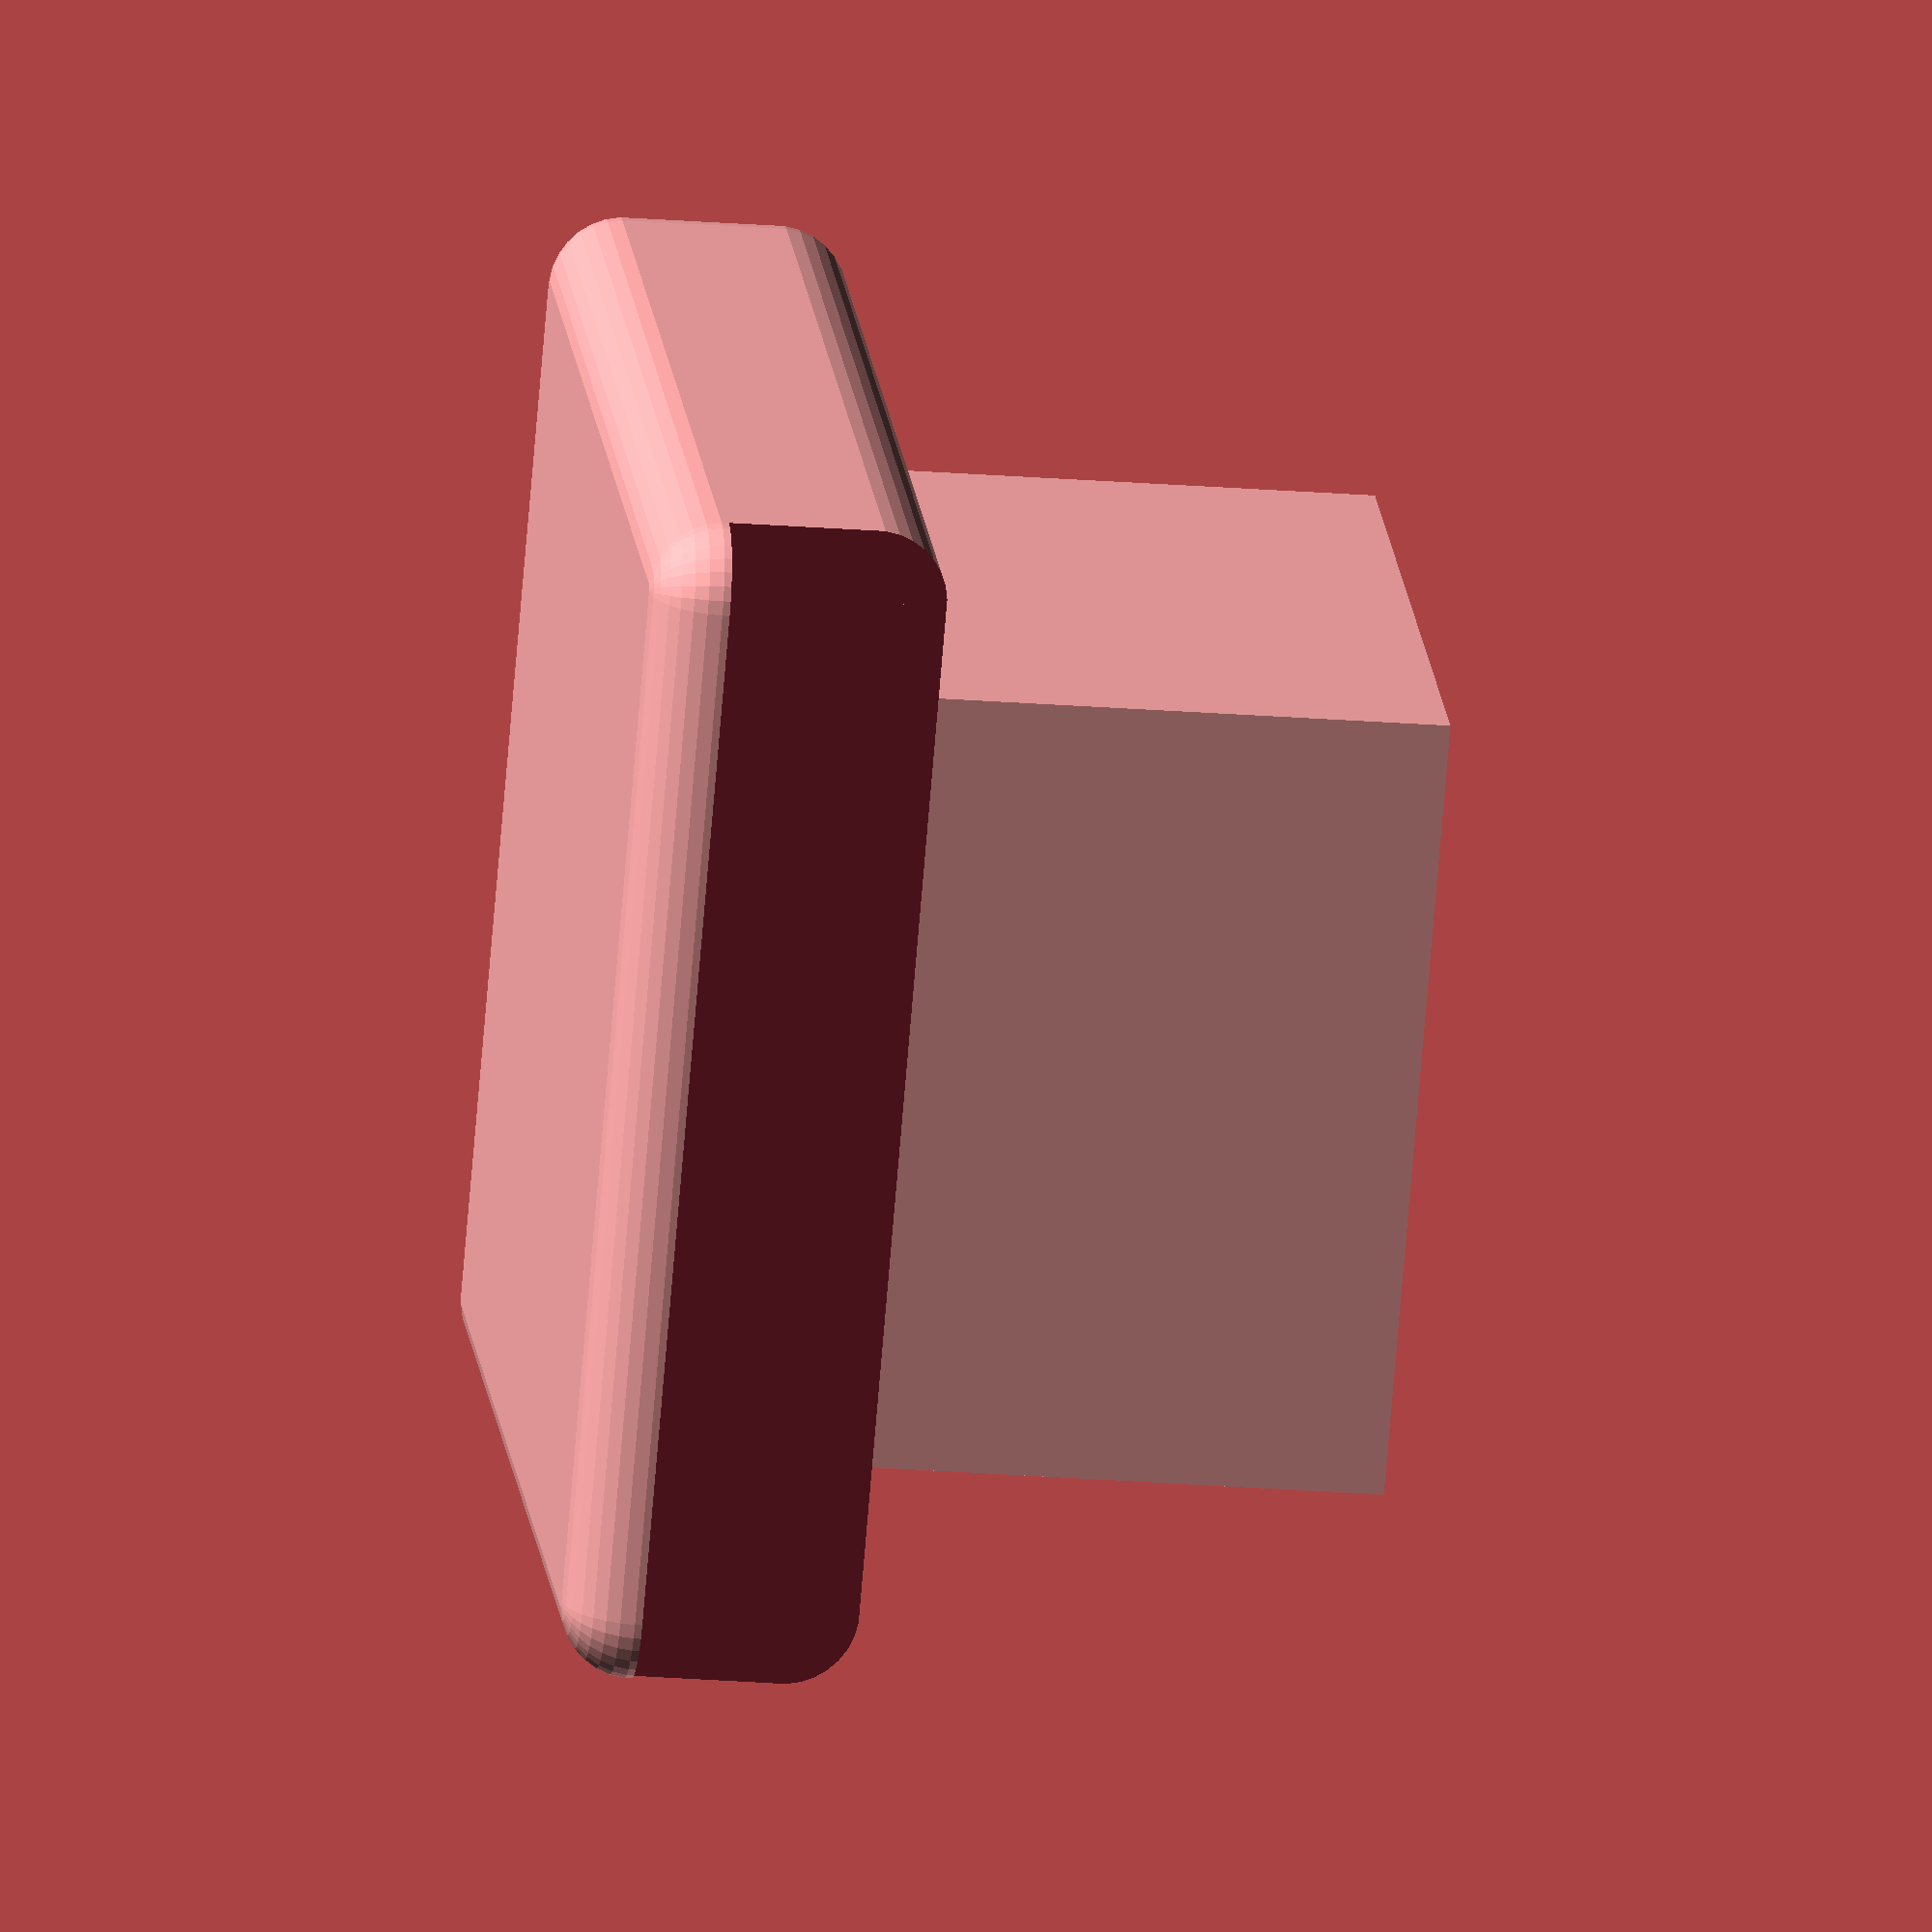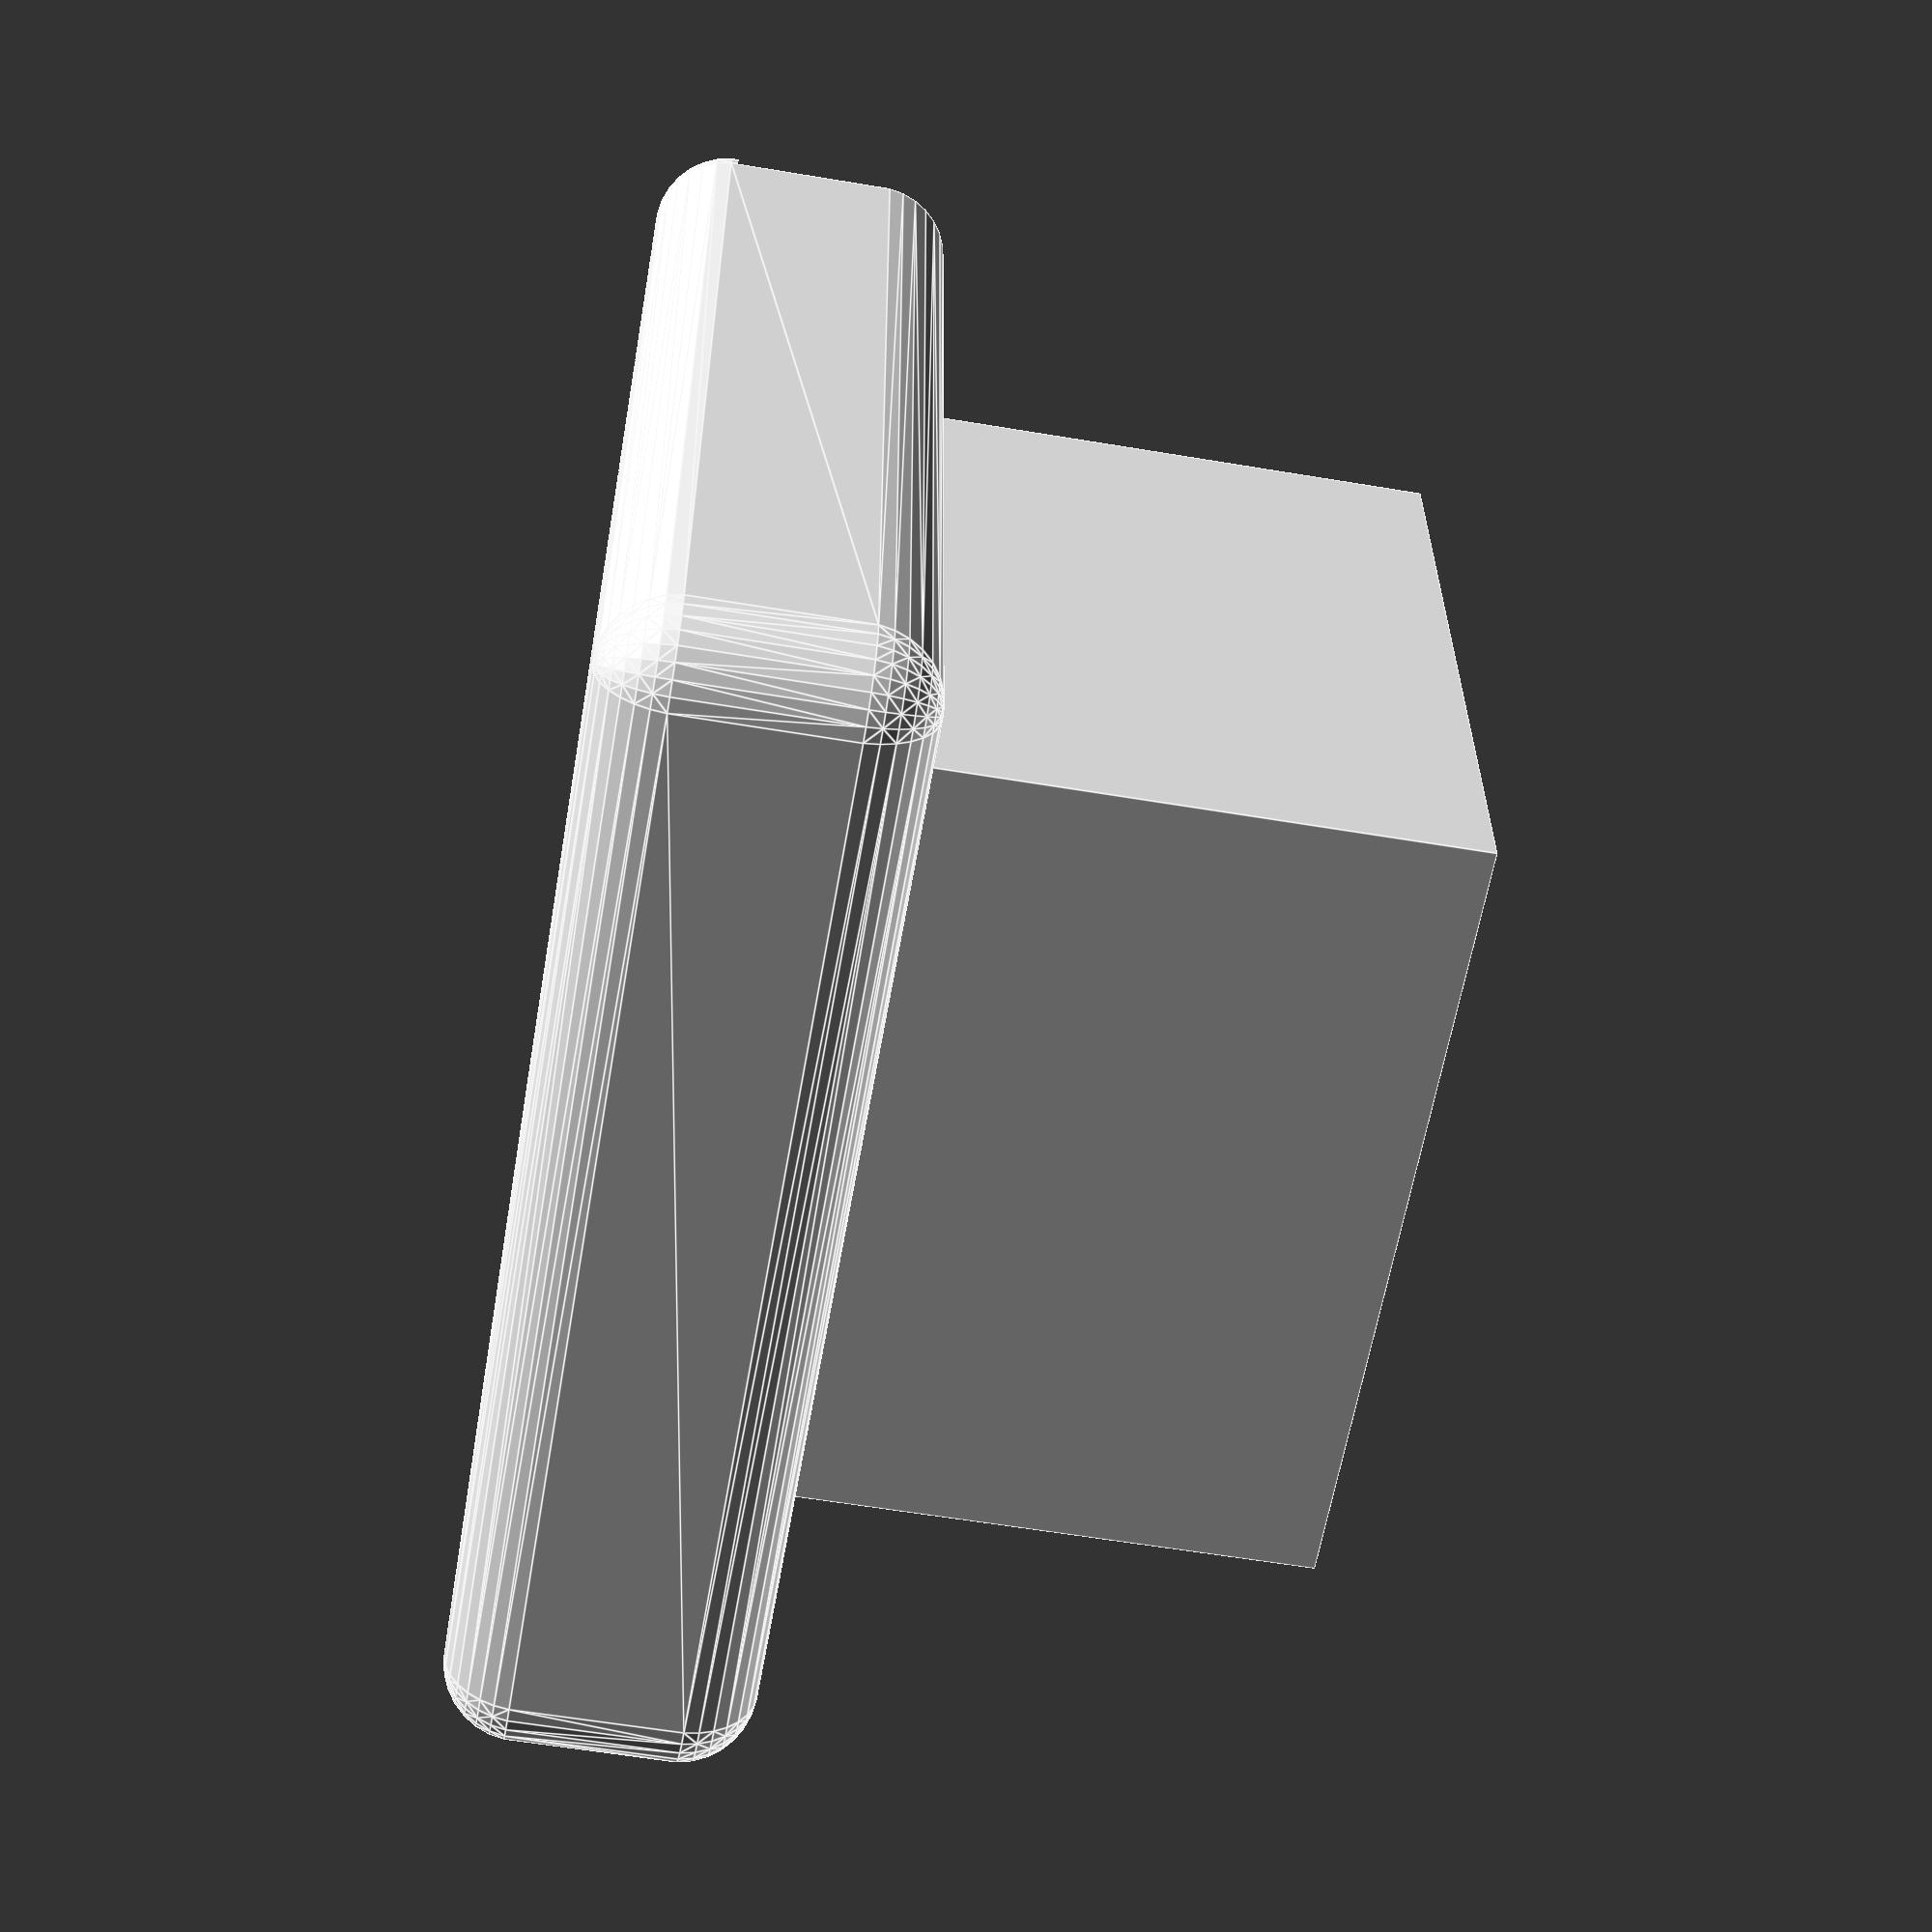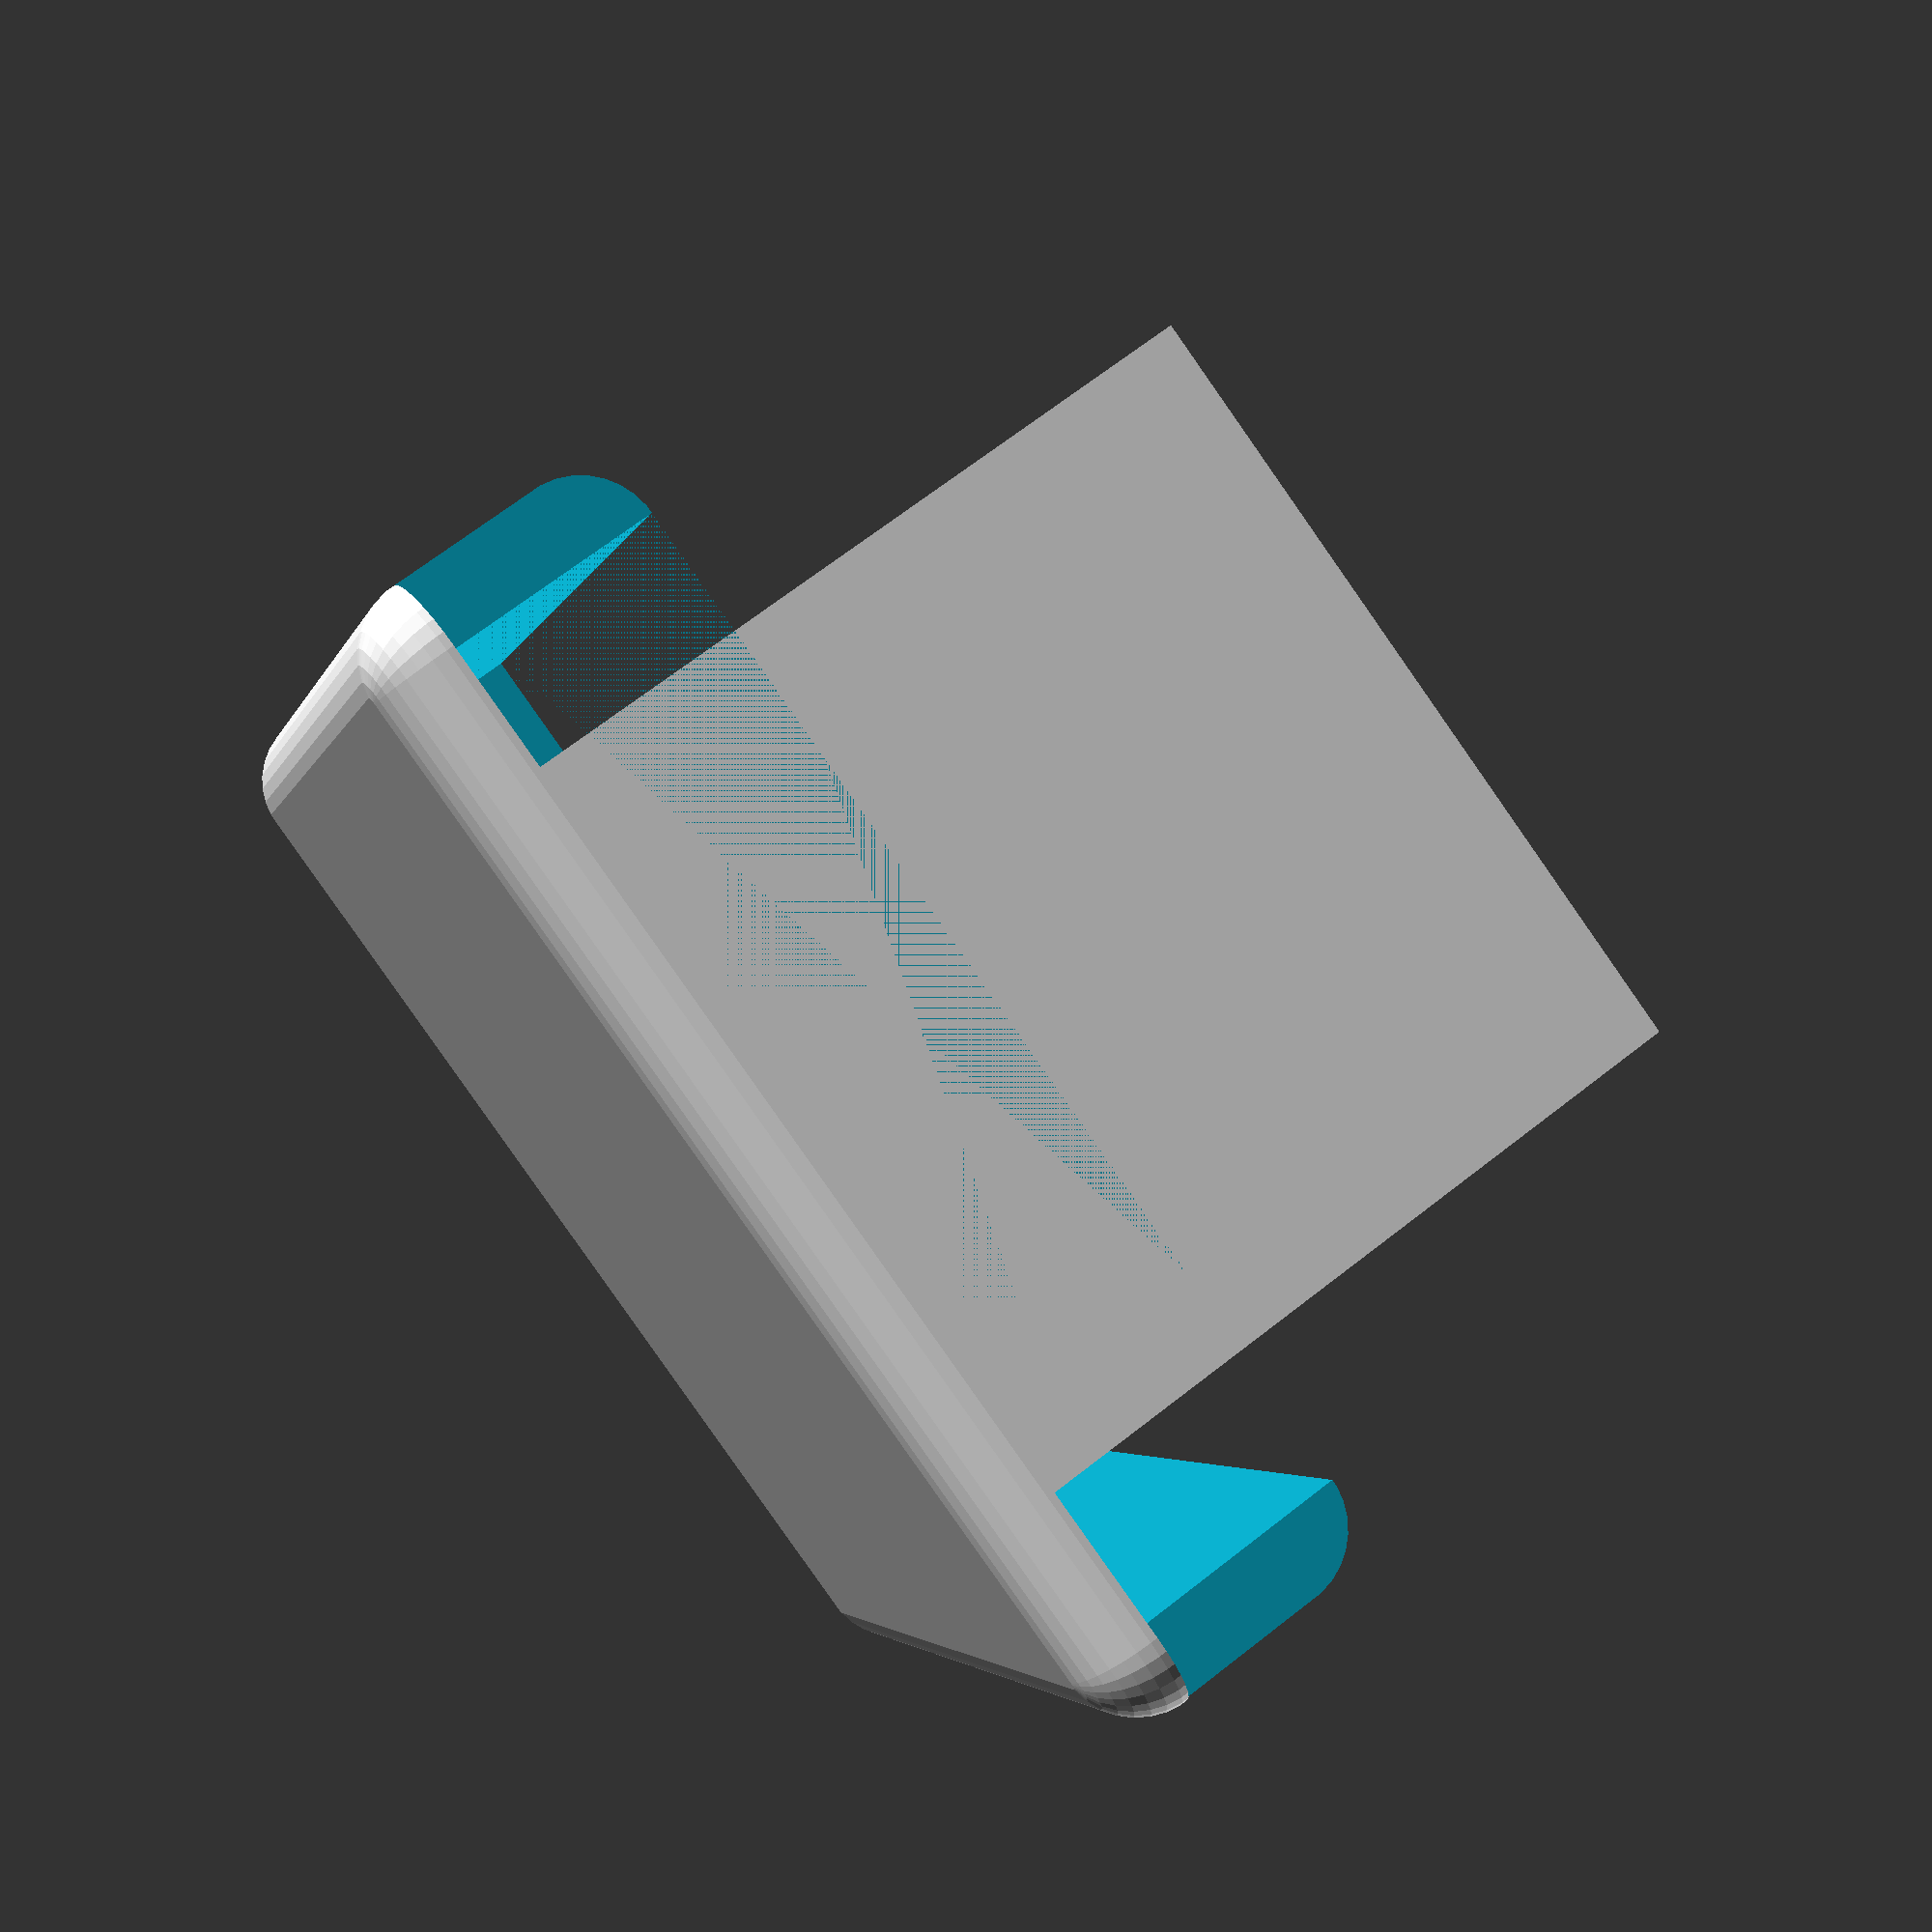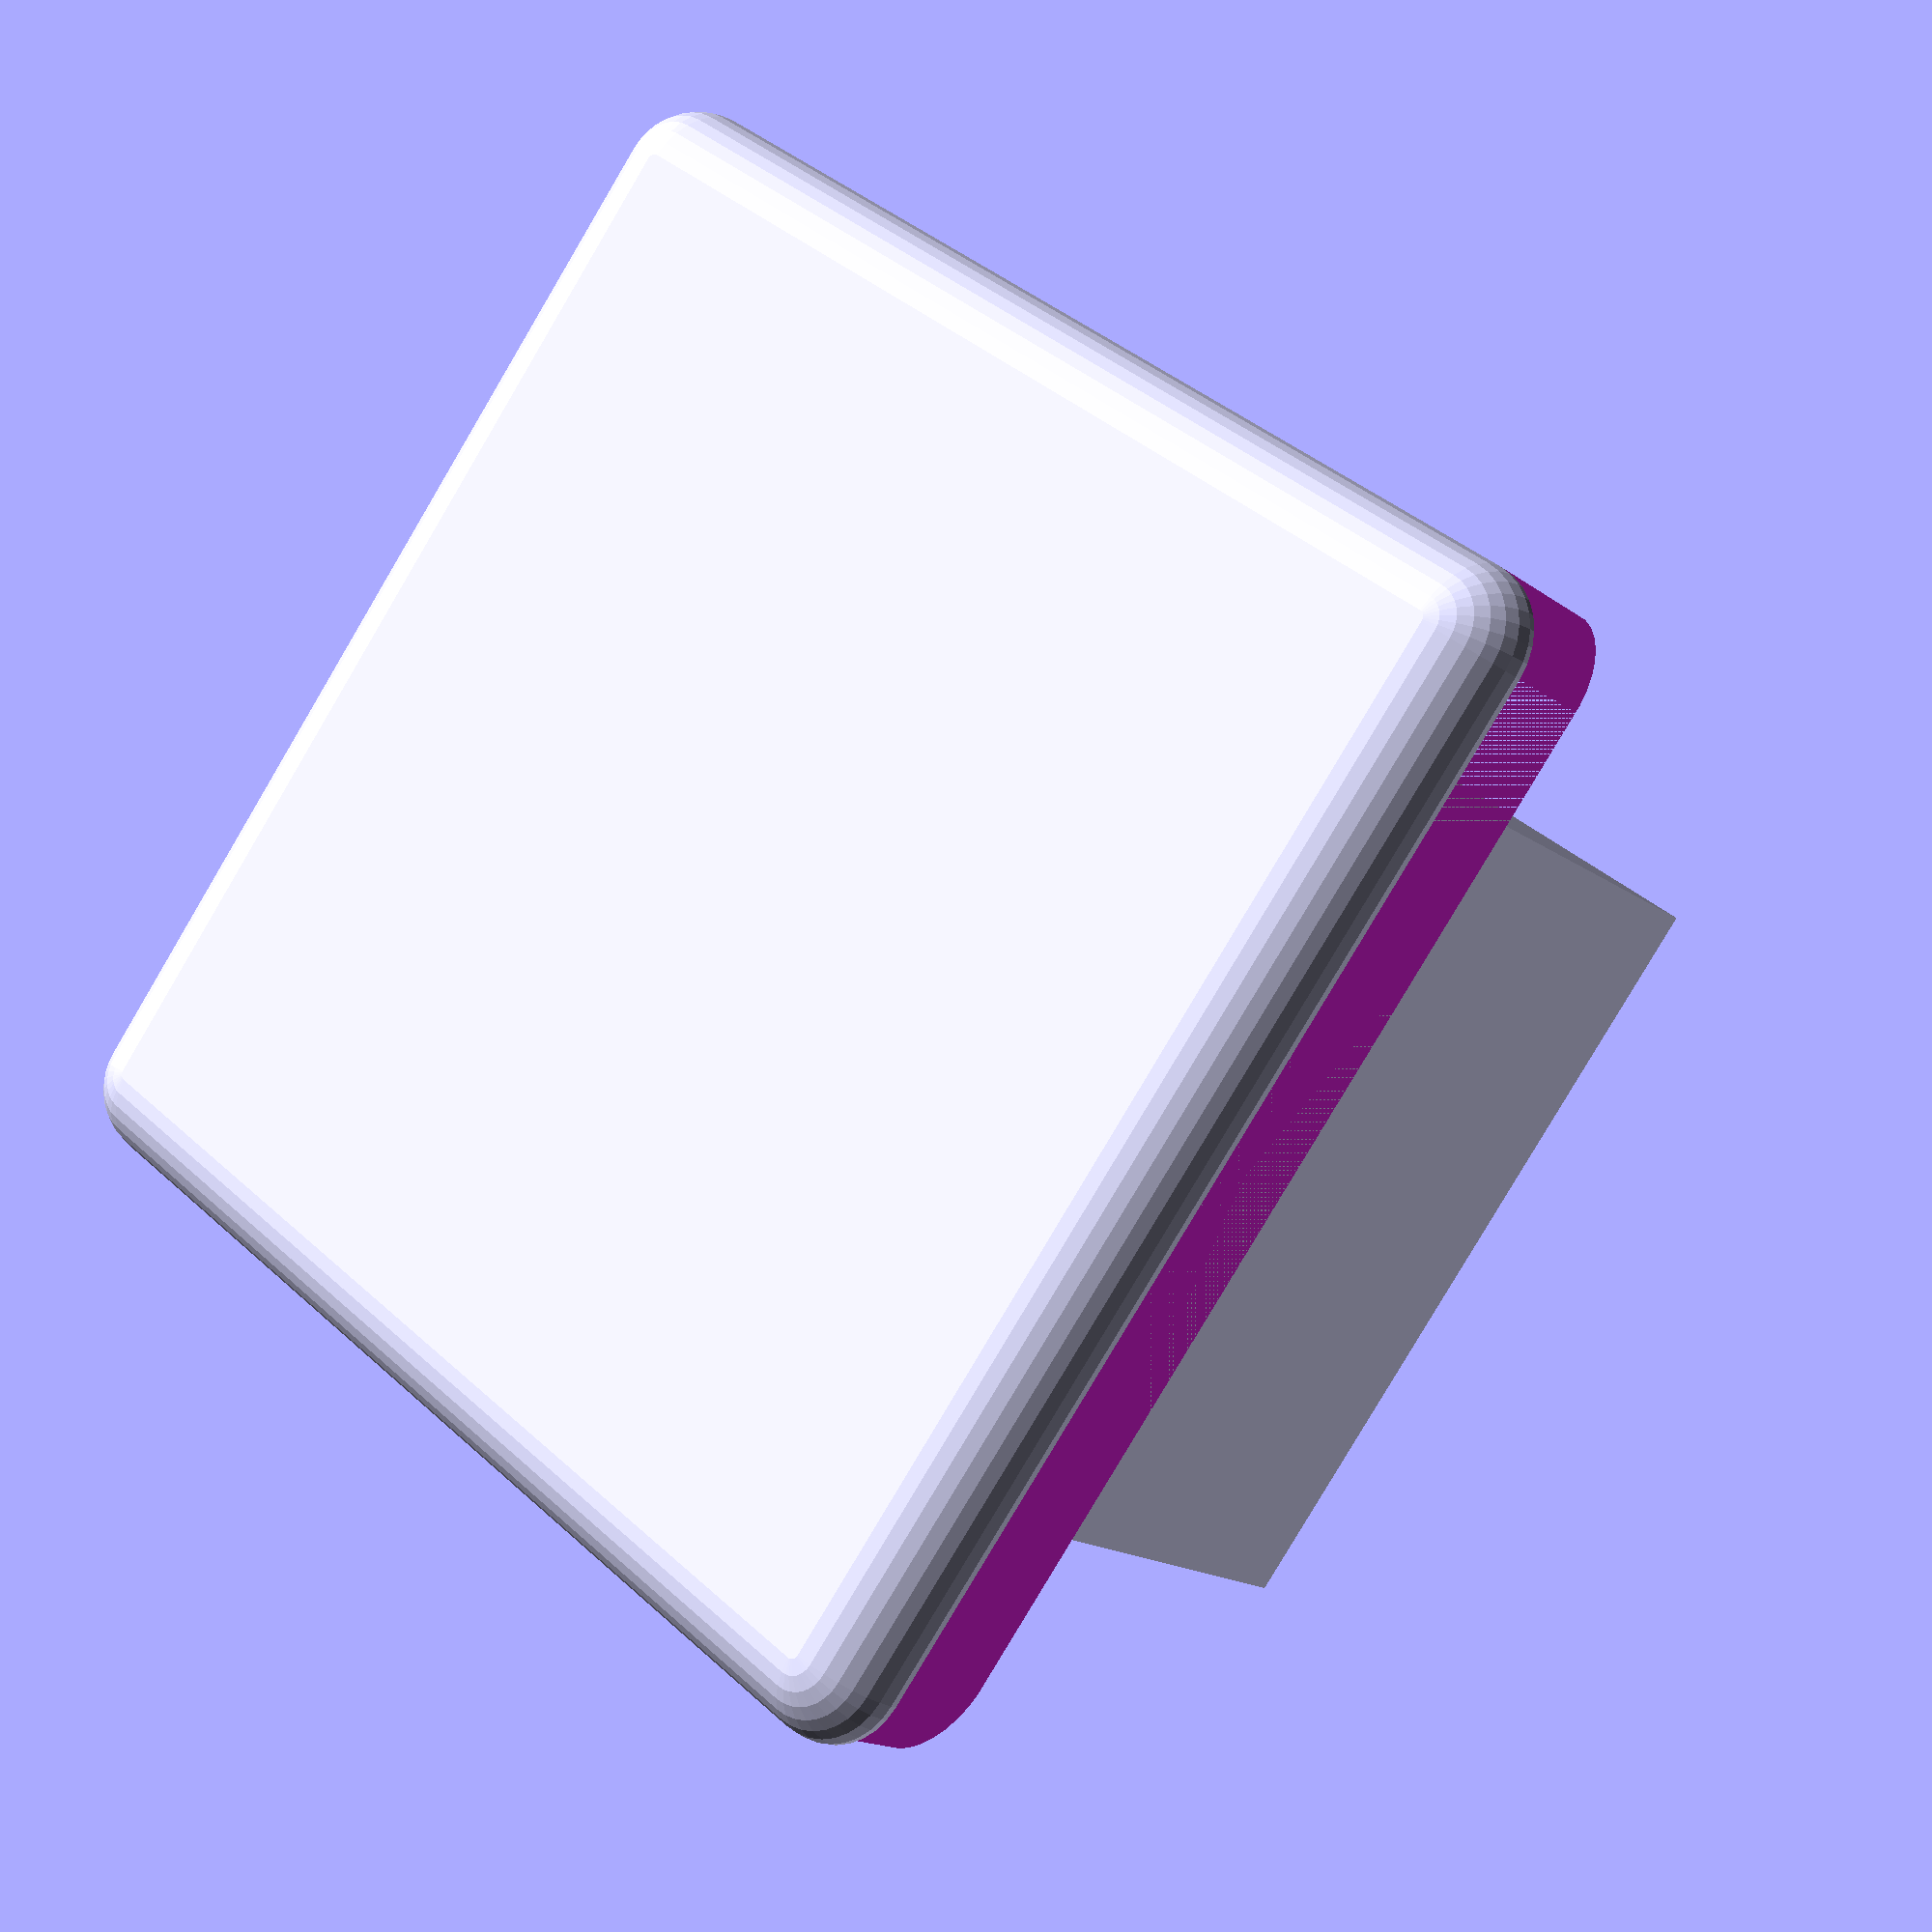
<openscad>
// ======================================================================
// Program:    shower_cabinet_pole_cap_mini.scad
//
// Function: OpenSCAD program to define a plastic cap at the top of the
//           aluminium pole holding the shower cabinet together.
//
//           The whole cap is designed up-side-down, to function as a
//           holding base (raft not necessary) on the 3D print plate.
//
// Author:   Kjell Arne Rekaa (kjell.arne.rekaa@gmail.com)
// 
// Date:     2024-07-17
// ======================================================================
// Speed up rendering - low resolution only for preview: 
$fn = $preview ? 32 : 90; 

// Variabler: *******************************************************
mink_dia       = 3;   // Minkowski diameter for rounding edges
profile_thick  = 2;   // The thickness of the «basic» aluminum plate
profile_length = 21;  // Lenght of the profile to cover
profile_width  = 21;  // width of the profile to cover

lid_length = profile_length + 2*profile_thick;
lid_width  = profile_width + 2*profile_thick;
lid_hight  = 3;
hold_box_depth = 15;   // The depth/hight of the inside holding box

// Rutiner: *********************************************************

// The lid (visible outside):
module minkowski_lid(length, width, hight) { // *********************
  difference() { 
      union() {  // Make the outer box with rounded corners:
        minkowski() {
           cube([length, width, hight]); 
           sphere(d=mink_dia); 
        }
      }; // union 
      
      // Cut off upper part of the box:
     // translate([-profile_thick, -profile_thick, lid_hight]) 
     // cube([lid_length, lid_width, lid_hight]);
      
      // Lag hulrom for å legge over profilen:
      translate([0, 0, 0]) 
      cube([profile_length, profile_width, lid_hight*2]);
  } // difference
}


// The box fitting inside the aluminium profile to hold the lid in place:
module holding_box(length, width, hight) { // ***********************
    difference() {
        // The outer box:
        cube([length-profile_thick, width-profile_thick, hight]);
        // Remove the inner box:
        translate ([0.5, 0.5, 0.0]) 
        cube([length-profile_thick-1, width-profile_thick-1, hight+9]);
    }
}


// Main code: *******************************************************
difference() {
    union() {
        minkowski_lid(profile_length, profile_width, lid_hight);
        translate([mink_dia,profile_thick+0.5,0]) 
        holding_box (profile_length-mink_dia, profile_width-mink_dia, hold_box_depth);
    }
    // cutting off the end, which align tight to the next part of total profile:
    translate([profile_length,-mink_dia,0]) 
    cube([profile_width,profile_width+mink_dia+2,lid_hight*2]);
}
</openscad>
<views>
elev=24.9 azim=138.6 roll=262.8 proj=o view=wireframe
elev=59.2 azim=271.6 roll=260.2 proj=p view=edges
elev=290.6 azim=249.1 roll=232.1 proj=p view=wireframe
elev=16.0 azim=142.2 roll=213.8 proj=p view=wireframe
</views>
